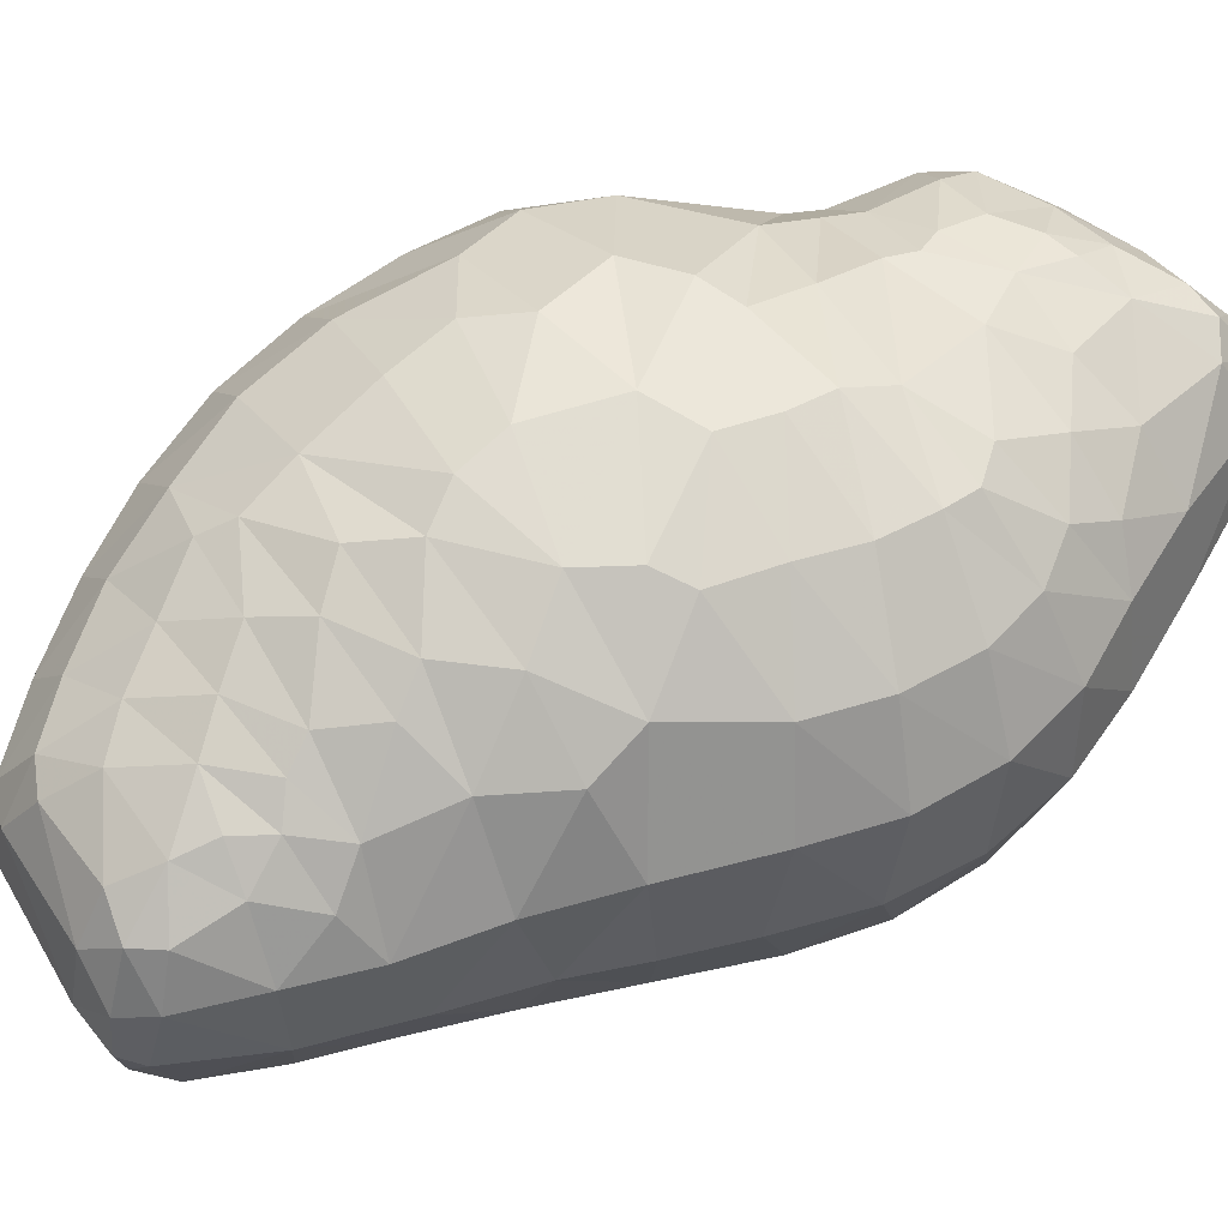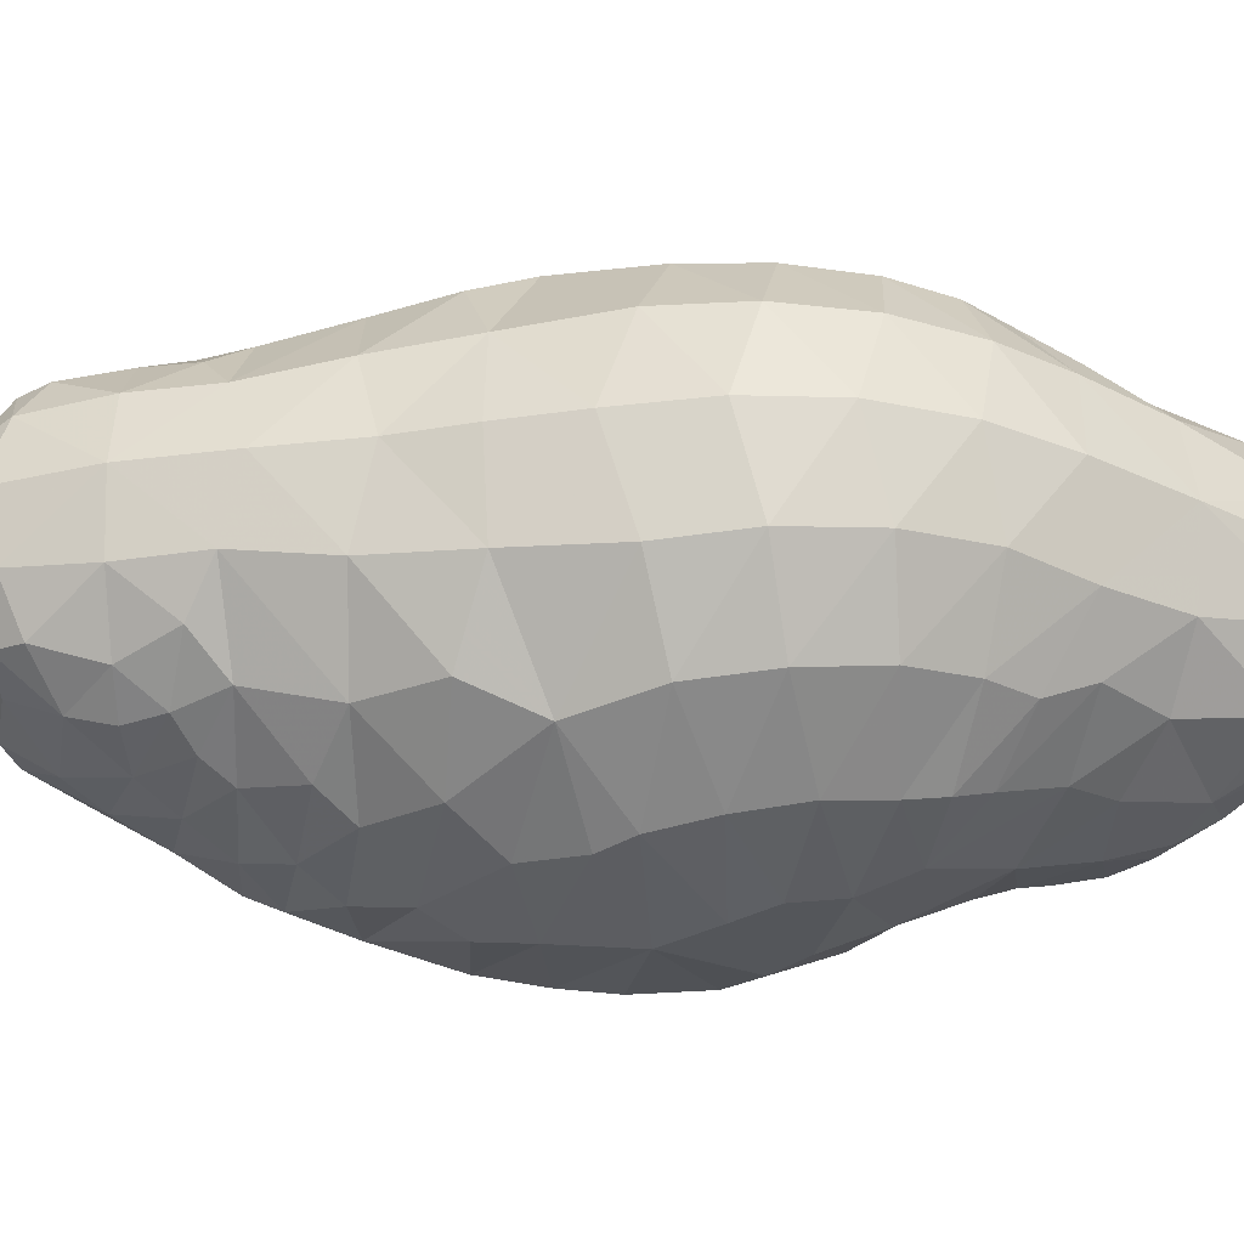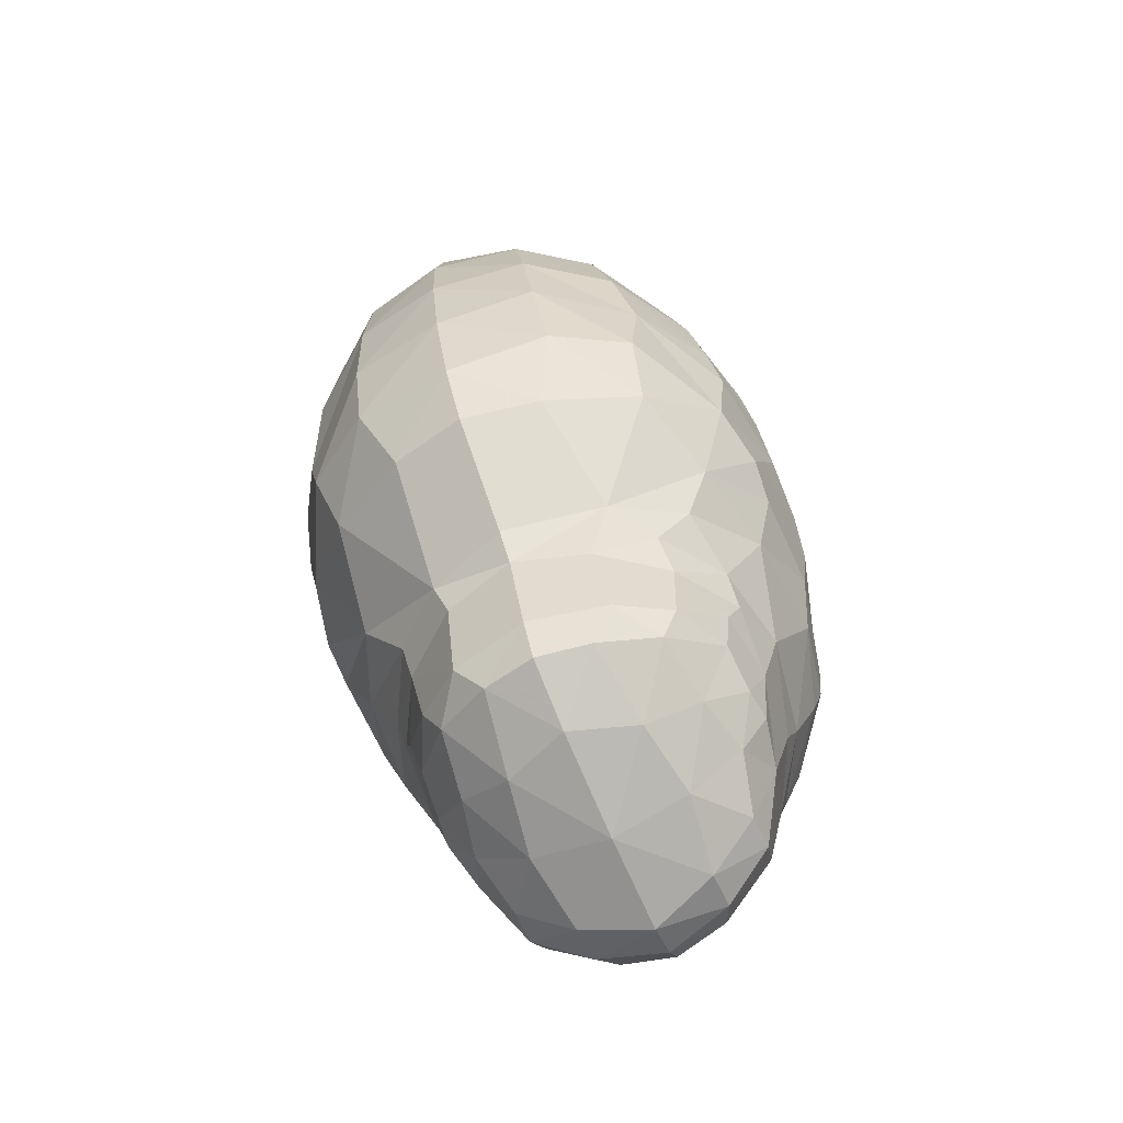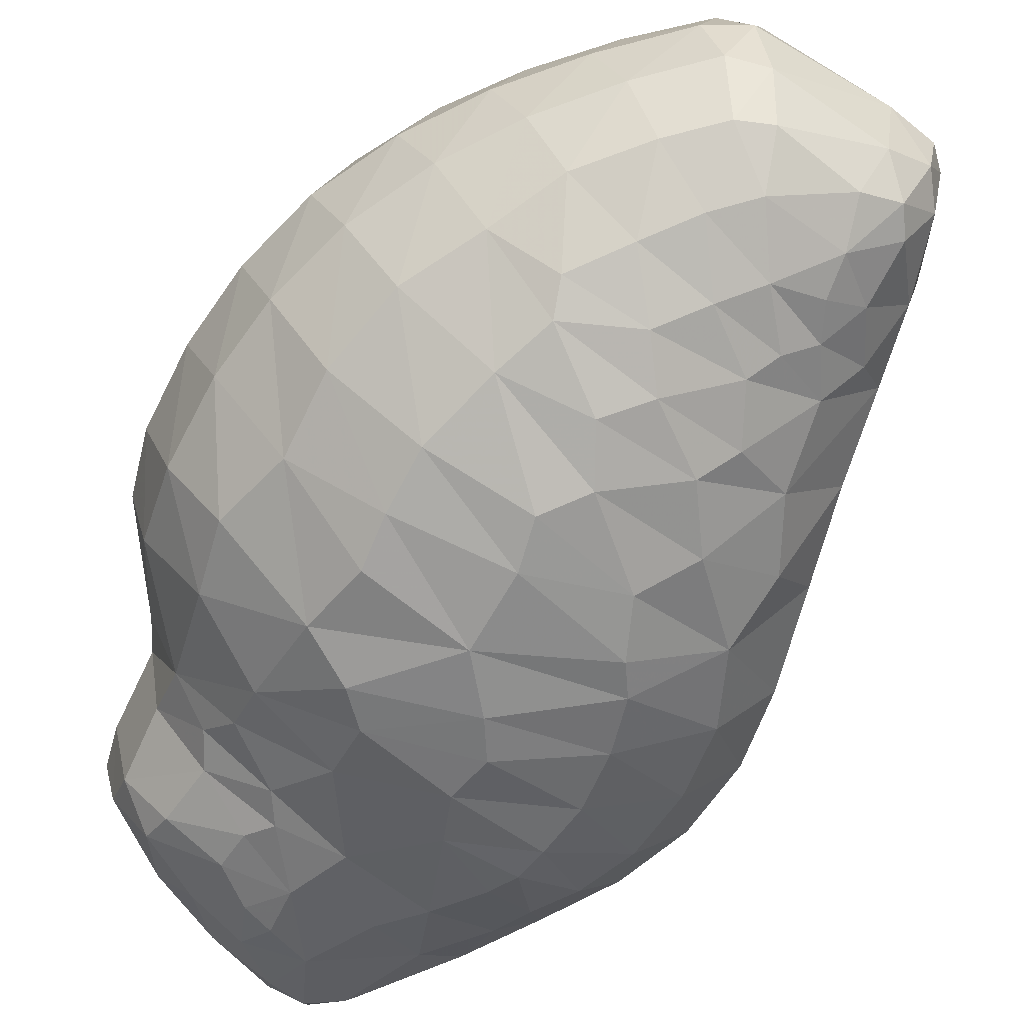
<metadata>
{"format":"obj","ext":"obj","renderer":"f3d","projection":"perspective","resolution":1024,"background":"white","views":[{"elev":61.6,"azim":-136.6,"up":"+Z"},{"elev":-30.6,"azim":-110.9,"up":"+Z"},{"elev":-72.2,"azim":113.9,"up":"+Y"},{"elev":-64.8,"azim":132.5,"up":"+Z"}]}
</metadata>
<code>
v 4.193 0.06714 0.7354
v 4.433 0.2568 0.6503
v 4.69 0.3387 0.5086
v 4.563 0.4409 0.4977
v 4.829 0.4372 0.26
v 4.677 0.54 0.2839
v 4.912 0.4105 -5.661e-07
v 4.772 0.5613 1.65e-07
v 4.829 0.4372 -0.26
v 4.677 0.54 -0.2839
v 4.69 0.3387 -0.5086
v 4.563 0.4409 -0.4977
v 4.433 0.2568 -0.6503
v 4.193 0.06714 -0.7353
v 4.179 0.507 0.5456
v 4.169 0.666 0.3424
v 4.179 0.7382 -1.611e-07
v 4.169 0.666 -0.3424
v 4.179 0.507 -0.5456
v 4.013 0.5893 0.478
v 3.97 0.727 0.2257
v 3.956 0.77 1.368e-07
v 3.97 0.727 -0.2257
v 4.013 0.5893 -0.4781
v 4.061 0.33 0.6341
v 3.899 0.5009 0.4913
v 3.833 0.6258 0.2839
v 3.845 0.7134 3.838e-06
v 3.833 0.6258 -0.2839
v 3.899 0.5009 -0.4913
v 4.061 0.33 -0.6341
v 3.984 0.1669 0.6754
v 3.818 0.2392 0.5598
v 3.626 0.3277 0.3149
v 3.555 0.362 -1.264e-05
v 3.626 0.3277 -0.3149
v 3.818 0.2392 -0.5598
v 3.984 0.1669 -0.6754
v 4.547 0.06408 0.6945
v 4.826 0.09361 0.5265
v 5.005 0.1111 0.2826
v 5.107 0.03388 -1.168e-05
v 5.005 0.1111 -0.2826
v 4.826 0.09361 -0.5265
v 4.547 0.06408 -0.6945
v 3.86 0.03795 0.6668
v 3.611 0.06874 0.4895
v 3.436 0.02252 0.3086
v 3.322 -0.01883 -0.0003968
v 3.436 0.02255 -0.3089
v 3.611 0.06877 -0.4895
v 3.86 0.03793 -0.6668
v 3.519 -3.022 0.7917
v 2.878 -3.375 0.5221
v 2.993 -3.499 0.5454
v 2.725 -3.47 0.2443
v 2.865 -3.619 0.3051
v 2.688 -3.522 2.023e-05
v 2.781 -3.646 3.717e-05
v 2.724 -3.47 -0.2439
v 2.865 -3.619 -0.3051
v 2.874 -3.375 -0.5201
v 2.993 -3.499 -0.5454
v 3.524 -3.03 -0.7914
v 3.206 -3.267 0.6899
v 3.154 -3.533 0.5416
v 3.047 -3.676 0.3074
v 2.942 -3.727 -2.538e-05
v 3.047 -3.676 -0.3074
v 3.154 -3.533 -0.5417
v 3.202 -3.269 -0.6885
v 3.187 -2.921 0.765
v 2.89 -2.941 0.6189
v 2.639 -2.93 0.3724
v 2.535 -2.924 -0.00142
v 2.633 -2.93 -0.3716
v 2.873 -2.94 -0.611
v 3.171 -2.908 -0.7652
v 3.429 -3.246 0.7372
v 3.417 -3.439 0.6109
v 3.41 -3.648 0.3585
v 3.391 -3.733 -2.321e-05
v 3.41 -3.648 -0.3585
v 3.416 -3.439 -0.6109
v 3.427 -3.245 -0.7377
v 3.573 -3.252 0.7208
v 3.688 -3.465 0.5465
v 3.758 -3.631 0.2998
v 3.875 -3.668 1.358e-06
v 3.758 -3.631 -0.2998
v 3.688 -3.466 -0.5462
v 3.57 -3.252 -0.7209
v 3.999 -3.421 0.5017
v 4.128 -3.531 0.2432
v 4.18 -3.561 0.0002832
v 4.129 -3.531 -0.2426
v 3.999 -3.421 -0.5013
v 3.775 -3.185 0.7081
v 4.034 -3.262 0.5794
v 4.2 -3.368 0.3566
v 4.283 -3.395 0.0004105
v 4.198 -3.37 -0.3541
v 4.03 -3.261 -0.5798
v 3.772 -3.187 -0.7073
v 3.834 -2.995 0.7485
v 4.433 -3.024 0.001757
v 3.825 -3 -0.7478
v 3.964 -1.657 1.148
v 4.153 -2.133 1.082
v 4.422 -2.036 1.031
v 4.722 -2.369 0.7332
v 4.915 -2.525 0.3469
v 4.548 -2.914 0.001292
v 4.99 -2.571 0.0003874
v 4.911 -2.526 -0.3528
v 4.303 -2.45 -0.8777
v 4.711 -2.36 -0.7548
v 4.155 -2.092 -1.087
v 4.423 -2.037 -1.033
v 3.98 -1.618 -1.145
v 4.879 -2.066 0.8054
v 5.097 -2.182 0.4688
v 5.16 -2.317 0.0006584
v 5.096 -2.186 -0.4641
v 4.888 -2.07 -0.7886
v 4.416 -1.682 1.096
v 4.872 -1.77 0.862
v 5.221 -1.83 0.4551
v 5.306 -1.935 0.00026
v 4.47 -1.709 -1.084
v 3.424 -2.311 1.013
v 3.047 -2.081 0.9648
v 3.019 -2.234 0.9416
v 2.691 -1.917 0.7202
v 2.699 -2.201 0.7074
v 2.465 -1.808 0.3941
v 2.463 -2.182 0.3809
v 2.398 -1.673 0.0003327
v 2.37 -2.074 -0.0001451
v 2.465 -1.809 -0.3938
v 2.465 -2.181 -0.3791
v 2.695 -1.916 -0.7209
v 2.704 -2.203 -0.7048
v 3.062 -2.079 -0.9674
v 3.032 -2.24 -0.9413
v 3.386 -2.311 -1.011
v 3.104 -2.405 0.9213
v 2.794 -2.437 0.7216
v 2.55 -2.525 0.3967
v 2.428 -2.464 0.0003052
v 2.55 -2.546 -0.3887
v 2.761 -2.42 -0.7015
v 3.039 -2.393 -0.8941
v 4.617 -1.509 1.038
v 4.65 -1.211 1.004
v 4.166 -1.301 1.139
v 4.179 -1.062 1.115
v 5.044 -1.344 0.7677
v 5.309 -1.427 0.4191
v 5.395 -1.542 -0.001622
v 5.238 -1.79 -0.4452
v 5.313 -1.42 -0.4263
v 4.92 -1.692 -0.8369
v 5.051 -1.347 -0.7736
v 4.569 -1.492 -1.054
v 4.659 -1.226 -1.008
v 4.092 -1.273 -1.135
v 4.209 -1.078 -1.11
v 3.718 -1.067 1.081
v 2.923 -0.6552 -5.309e-05
v 3.708 -1.041 -1.069
v 4.105 -0.8617 1.069
v 5.421 -1.138 0.0007522
v 4.121 -0.8664 -1.065
v 3.602 -0.7799 0.9561
v 3.264 -0.6932 0.7336
v 3.009 -0.6963 0.4014
v 2.997 -0.7067 -0.4
v 3.25 -0.6848 -0.7147
v 3.603 -0.7863 -0.9542
v 4.668 -0.8465 0.939
v 4.665 -0.5755 0.8854
v 4.311 -0.6859 1.004
v 4.2 -0.4853 0.9408
v 5.091 -0.95 0.6951
v 5.327 -1.019 0.3893
v 5.369 -0.7263 0.0004576
v 5.328 -1.018 -0.3898
v 5.094 -0.9528 -0.697
v 4.675 -0.8519 -0.9396
v 4.665 -0.5751 -0.8855
v 4.312 -0.6877 -1.004
v 4.2 -0.4853 -0.9411
v 3.803 -0.4157 0.8623
v 3.864 -0.5905 0.9524
v 3.505 -0.438 0.7245
v 3.235 -0.3368 0.371
v 3.114 -0.3816 0.0001713
v 3.235 -0.3361 -0.3715
v 3.504 -0.4386 -0.7243
v 3.802 -0.4163 -0.8631
v 3.863 -0.5908 -0.9518
v 4.755 -0.4523 0.8072
v 4.646 -0.1815 0.7429
v 4.398 -0.3431 0.8713
v 4.294 -0.1235 0.7997
v 5.025 -0.5731 0.65
v 4.965 -0.2292 0.5594
v 5.269 -0.6157 0.3462
v 5.16 -0.2513 0.3092
v 5.261 -0.3399 5.357e-06
v 5.269 -0.6155 -0.3458
v 5.16 -0.2513 -0.3091
v 5.025 -0.573 -0.65
v 4.965 -0.2293 -0.5594
v 4.755 -0.4521 -0.8071
v 4.646 -0.1815 -0.7429
v 4.398 -0.3431 -0.8713
v 4.294 -0.1235 -0.7997
v 3.955 -0.08295 0.7499
v 3.994 -0.2245 0.8173
v 3.673 -0.114 0.6365
v 3.673 -0.1141 -0.637
v 3.955 -0.08295 -0.7499
v 3.994 -0.2244 -0.8174
v 3.375 -1.313 1.042
v 3.248 -1.587 1.02
v 3.693 -1.711 1.141
v 3.587 -1.931 1.12
v 2.941 -1.284 0.7765
v 2.749 -1.097 0.4281
v 2.732 -0.9501 0.0002406
v 2.744 -1.102 -0.4359
v 3.194 -0.9962 -0.8381
v 2.935 -1.276 -0.7823
v 3.394 -1.348 -1.061
v 3.241 -1.57 -1.024
v 3.73 -1.776 -1.139
v 3.574 -1.904 -1.117
v 3.952 -2.156 1.083
v 3.979 -2.185 -1.071
v 3.119 -1.837 0.9879
v 3.536 -2.132 1.08
v 2.781 -1.591 0.749
v 2.564 -1.438 0.4123
v 2.524 -1.302 0.000482
v 2.563 -1.437 -0.4126
v 2.779 -1.588 -0.7507
v 3.116 -1.83 -0.9879
v 3.536 -2.127 -1.077
v 3.903 -2.447 0.9528
v 4.261 -2.572 0.7988
v 4.435 -2.814 -0.4509
v 4.217 -2.662 -0.7516
v 3.885 -2.431 -0.9711
v 3 -2.687 0.7575
v 3.438 -2.76 0.8508
v 2.72 -2.642 0.5766
v 2.749 -2.634 -0.6064
v 3.085 -2.678 -0.7971
v 3.807 -2.871 0.7887
v 4.114 -2.969 0.6124
v 4.347 -3.036 0.329
v 4.336 -3.043 -0.3297
v 4.098 -2.969 -0.6138
v 3.792 -2.851 -0.7991
v 3.871 -2.749 0.8109
v 4.207 -2.836 0.6224
v 4.421 -2.901 0.3694
v 4.226 -2.846 -0.5982
v 3.92 -2.749 -0.8009
v 3.53 -2.71 -0.8746
v 3.526 -1.243 -1.086
v 3.245 -0.9488 0.8466
v 3.538 -1.248 1.084
f 5 6 3
f 6 4 3
f 7 8 5
f 8 6 5
f 9 10 8
f 9 8 7
f 11 12 10
f 11 10 9
f 4 15 2
f 6 16 4
f 16 15 4
f 8 17 6
f 17 16 6
f 10 18 17
f 10 17 8
f 12 19 18
f 12 18 10
f 13 19 12
f 16 21 20
f 16 20 15
f 17 22 21
f 17 21 16
f 18 23 17
f 23 22 17
f 19 24 18
f 24 23 18
f 21 27 20
f 27 26 20
f 22 28 21
f 28 27 21
f 23 29 28
f 23 28 22
f 24 30 29
f 24 29 23
f 1 25 32
f 26 33 25
f 33 32 25
f 27 34 26
f 34 33 26
f 28 35 27
f 35 34 27
f 29 36 35
f 29 35 28
f 30 37 36
f 30 36 29
f 31 38 37
f 31 37 30
f 38 31 14
f 40 3 39
f 41 5 40
f 5 3 40
f 42 7 41
f 7 5 41
f 43 9 7
f 43 7 42
f 44 11 9
f 44 9 43
f 45 11 44
f 1 32 46
f 33 47 46
f 33 46 32
f 34 48 47
f 34 47 33
f 35 49 48
f 35 48 34
f 36 50 35
f 50 49 35
f 37 51 36
f 51 50 36
f 38 52 37
f 52 51 37
f 52 38 14
f 56 57 54
f 57 55 54
f 58 59 56
f 59 57 56
f 60 61 59
f 60 59 58
f 62 63 61
f 62 61 60
f 57 67 55
f 67 66 55
f 59 68 57
f 68 67 57
f 61 69 68
f 61 68 59
f 63 70 69
f 63 69 61
f 74 56 54
f 74 54 73
f 75 58 56
f 75 56 74
f 76 60 75
f 60 58 75
f 77 62 76
f 62 60 76
f 53 65 79
f 66 80 65
f 80 79 65
f 67 81 66
f 81 80 66
f 68 82 67
f 82 81 67
f 69 83 82
f 69 82 68
f 70 84 83
f 70 83 69
f 71 85 84
f 71 84 70
f 85 71 64
f 53 79 86
f 80 87 86
f 80 86 79
f 81 88 87
f 81 87 80
f 82 89 88
f 82 88 81
f 83 90 82
f 90 89 82
f 84 91 83
f 91 90 83
f 85 92 84
f 92 91 84
f 92 85 64
f 88 94 93
f 88 93 87
f 89 95 94
f 89 94 88
f 90 96 89
f 96 95 89
f 91 97 90
f 97 96 90
f 94 100 93
f 100 99 93
f 95 101 94
f 101 100 94
f 96 102 101
f 96 101 95
f 97 103 102
f 97 102 96
f 53 98 105
f 99 105 98
f 104 107 103
f 107 104 64
f 108 109 110
f 113 114 112
f 115 114 113
f 118 119 116
f 119 117 116
f 119 118 120
f 111 121 110
f 112 122 111
f 122 121 111
f 114 123 112
f 123 122 112
f 115 124 123
f 115 123 114
f 117 125 124
f 117 124 115
f 119 125 117
f 122 128 121
f 128 127 121
f 123 129 122
f 129 128 122
f 124 129 123
f 131 132 133
f 134 135 132
f 135 133 132
f 136 137 134
f 137 135 134
f 138 139 136
f 139 137 136
f 140 141 139
f 140 139 138
f 142 143 141
f 142 141 140
f 144 145 143
f 144 143 142
f 145 144 146
f 131 133 147
f 135 148 133
f 148 147 133
f 137 149 135
f 149 148 135
f 139 150 137
f 150 149 137
f 141 151 150
f 141 150 139
f 143 152 151
f 143 151 141
f 145 153 152
f 145 152 143
f 153 145 146
f 154 155 156
f 155 157 156
f 158 155 154
f 161 162 160
f 161 160 129
f 163 164 162
f 163 162 161
f 165 166 164
f 165 164 163
f 167 168 166
f 167 166 165
f 169 156 157
f 168 167 171
f 160 173 159
f 162 173 160
f 181 182 183
f 182 184 183
f 173 187 186
f 188 187 173
f 192 193 191
f 192 191 190
f 194 195 184
f 195 183 184
f 196 195 194
f 201 202 200
f 193 192 202
f 193 202 201
f 203 204 205
f 204 206 205
f 207 208 203
f 208 204 203
f 209 210 207
f 210 208 207
f 187 211 209
f 211 210 209
f 212 213 211
f 212 211 187
f 214 215 213
f 214 213 212
f 216 217 215
f 216 215 214
f 218 219 217
f 218 217 216
f 220 221 206
f 221 205 206
f 222 221 220
f 224 225 223
f 219 218 225
f 219 225 224
f 204 39 206
f 39 1 206
f 208 40 204
f 40 39 204
f 210 41 208
f 41 40 208
f 211 42 210
f 42 41 210
f 213 43 42
f 213 42 211
f 215 44 43
f 215 43 213
f 217 45 44
f 217 44 215
f 219 14 45
f 219 45 217
f 46 220 1
f 220 206 1
f 14 219 224
f 14 224 52
f 221 194 184
f 221 184 205
f 222 194 221
f 225 201 223
f 218 193 225
f 193 201 225
f 182 203 205
f 182 205 184
f 193 218 191
f 218 216 191
f 195 175 172
f 195 172 183
f 196 176 175
f 196 175 195
f 197 177 176
f 197 176 196
f 198 170 177
f 198 177 197
f 199 178 198
f 178 170 198
f 200 179 199
f 179 178 199
f 202 180 200
f 180 179 200
f 192 174 202
f 174 180 202
f 226 227 228
f 227 229 228
f 230 227 226
f 234 235 233
f 236 237 235
f 236 235 234
f 238 239 237
f 238 237 236
f 240 228 229
f 239 238 241
f 227 242 229
f 242 243 229
f 230 244 227
f 244 242 227
f 231 245 230
f 245 244 230
f 232 246 231
f 246 245 231
f 233 247 246
f 233 246 232
f 235 248 247
f 235 247 233
f 237 249 248
f 237 248 235
f 239 250 249
f 239 249 237
f 242 132 243
f 132 131 243
f 244 134 242
f 134 132 242
f 245 136 244
f 136 134 244
f 246 138 245
f 138 136 245
f 247 140 138
f 247 138 246
f 248 142 140
f 248 140 247
f 249 144 142
f 249 142 248
f 250 146 144
f 250 144 249
f 251 243 131
f 146 250 255
f 256 72 257
f 72 53 257
f 258 73 256
f 73 72 256
f 74 73 258
f 259 77 76
f 260 78 77
f 260 77 259
f 105 261 53
f 261 257 53
f 262 261 105
f 107 266 265
f 64 266 107
f 262 268 267
f 262 267 261
f 263 269 268
f 263 268 262
f 106 113 269
f 106 269 263
f 265 270 264
f 266 271 265
f 271 270 265
f 272 271 266
f 130 165 163
f 120 167 165
f 120 165 130
f 154 126 127
f 156 108 126
f 156 126 154
f 167 120 273
f 167 273 171
f 108 156 169
f 108 169 275
f 273 236 234
f 120 238 236
f 120 236 273
f 226 275 274
f 228 108 275
f 228 275 226
f 241 118 116
f 238 120 118
f 238 118 241
f 108 228 240
f 108 240 109
f 1 39 2
f 3 4 2
f 3 2 39
f 13 12 11
f 45 13 11
f 13 45 14
f 1 2 25
f 15 20 25
f 20 26 25
f 15 25 2
f 13 31 19
f 31 24 19
f 31 30 24
f 31 13 14
f 53 72 65
f 54 55 65
f 55 66 65
f 73 54 65
f 73 65 72
f 71 63 62
f 71 70 63
f 71 78 64
f 71 62 77
f 78 71 77
f 53 86 98
f 87 98 86
f 87 93 98
f 93 99 98
f 92 104 91
f 104 92 64
f 104 97 91
f 104 103 97
f 108 110 126
f 121 127 110
f 127 126 110
f 130 119 120
f 169 157 172
f 175 169 172
f 174 168 171
f 174 171 180
f 222 196 194
f 49 198 197
f 199 198 49
f 201 200 223
f 222 220 46
f 47 222 46
f 52 224 223
f 52 223 51
f 185 207 181
f 207 182 181
f 207 203 182
f 186 209 185
f 187 209 186
f 209 207 185
f 188 212 187
f 189 212 188
f 189 214 212
f 190 214 189
f 190 191 214
f 191 216 214
f 155 181 157
f 181 172 157
f 181 183 172
f 158 185 155
f 185 181 155
f 159 186 158
f 173 186 159
f 186 185 158
f 162 188 173
f 164 188 162
f 164 189 188
f 166 189 164
f 166 190 189
f 168 190 166
f 168 174 190
f 174 192 190
f 240 229 243
f 251 240 243
f 250 239 241
f 250 241 255
f 131 267 251
f 251 267 268
f 252 268 269
f 251 268 252
f 270 254 253
f 271 254 270
f 271 255 254
f 272 146 255
f 272 255 271
f 99 262 105
f 100 262 99
f 100 263 262
f 101 263 100
f 101 106 263
f 102 264 101
f 264 106 101
f 103 265 102
f 107 265 103
f 265 264 102
f 261 267 257
f 131 257 267
f 257 131 147
f 272 64 78
f 64 272 266
f 272 78 260
f 257 147 256
f 256 147 148
f 256 148 258
f 258 148 149
f 153 259 152
f 146 272 260
f 153 260 259
f 146 260 153
f 124 161 129
f 125 161 124
f 125 163 161
f 119 163 125
f 119 130 163
f 160 159 128
f 129 160 128
f 127 158 154
f 159 158 127
f 128 159 127
f 274 169 175
f 275 169 274
f 176 274 175
f 171 273 234
f 180 171 234
f 180 234 179
f 274 230 226
f 231 230 274
f 255 241 116
f 255 116 254
f 48 222 47
f 48 196 222
f 49 197 48
f 48 197 196
f 50 199 49
f 51 223 50
f 223 200 50
f 200 199 50
f 252 240 251
f 109 240 252
f 252 110 109
f 252 111 110
f 269 111 252
f 113 112 269
f 269 112 111
f 264 253 106
f 270 253 264
f 253 113 106
f 149 74 258
f 75 74 149
f 150 75 149
f 151 76 75
f 259 76 151
f 151 75 150
f 152 259 151
f 170 232 177
f 177 274 176
f 177 231 274
f 232 231 177
f 178 233 232
f 234 233 178
f 178 232 170
f 179 234 178
f 253 115 113
f 117 115 253
f 116 117 253
f 254 116 253

</code>
